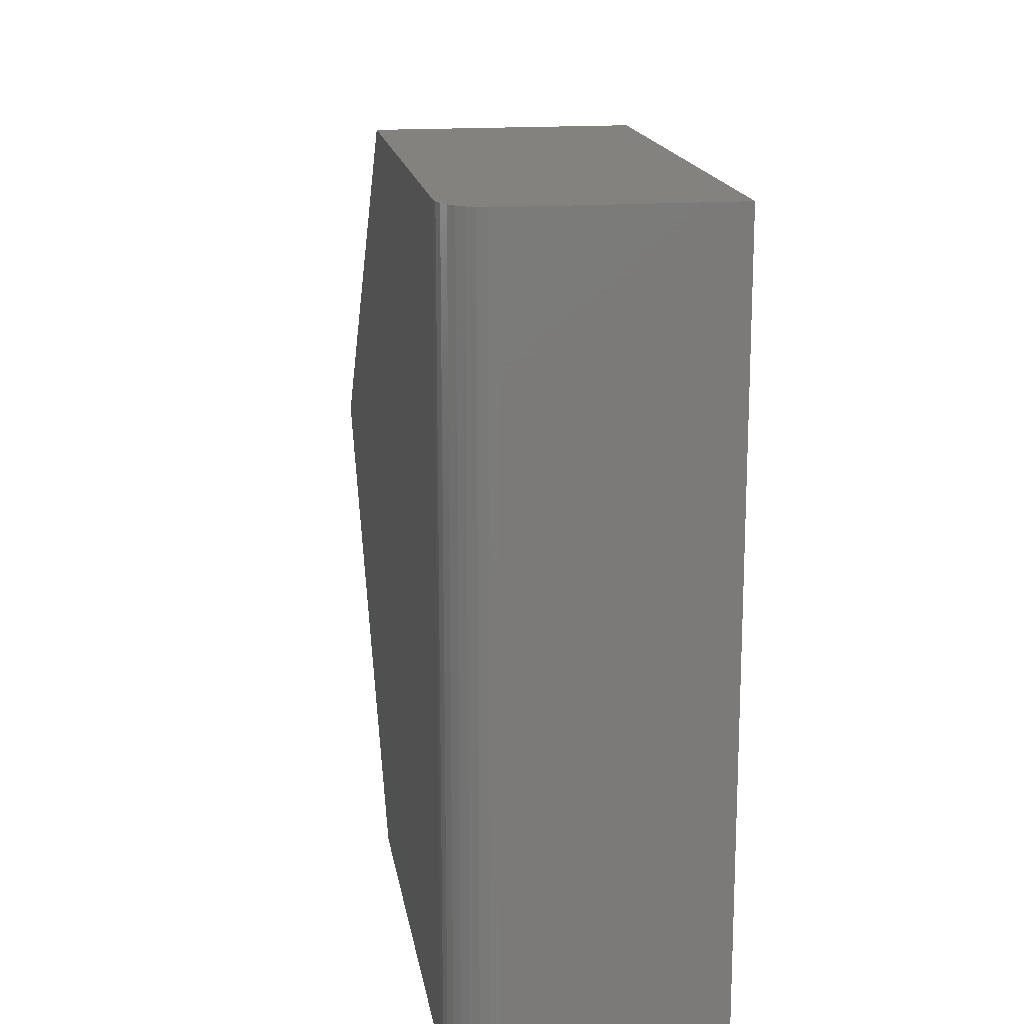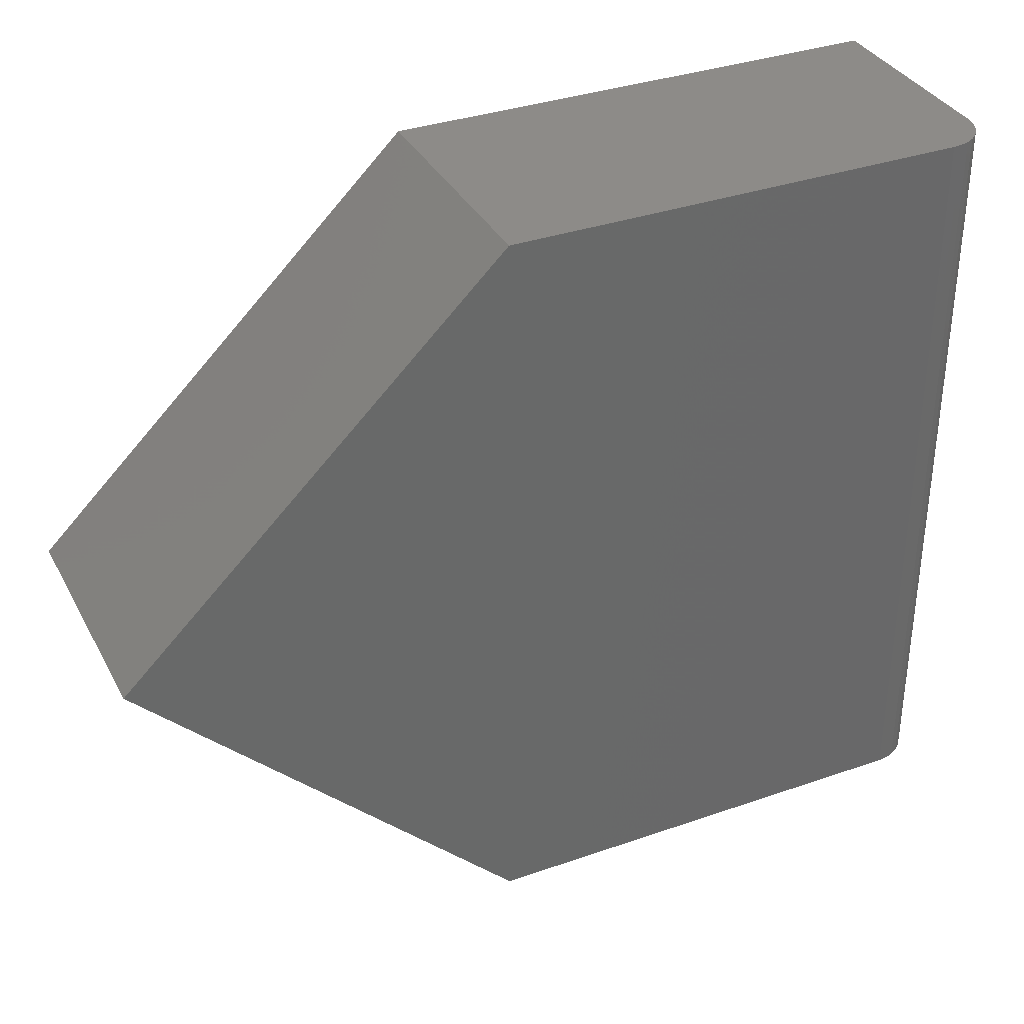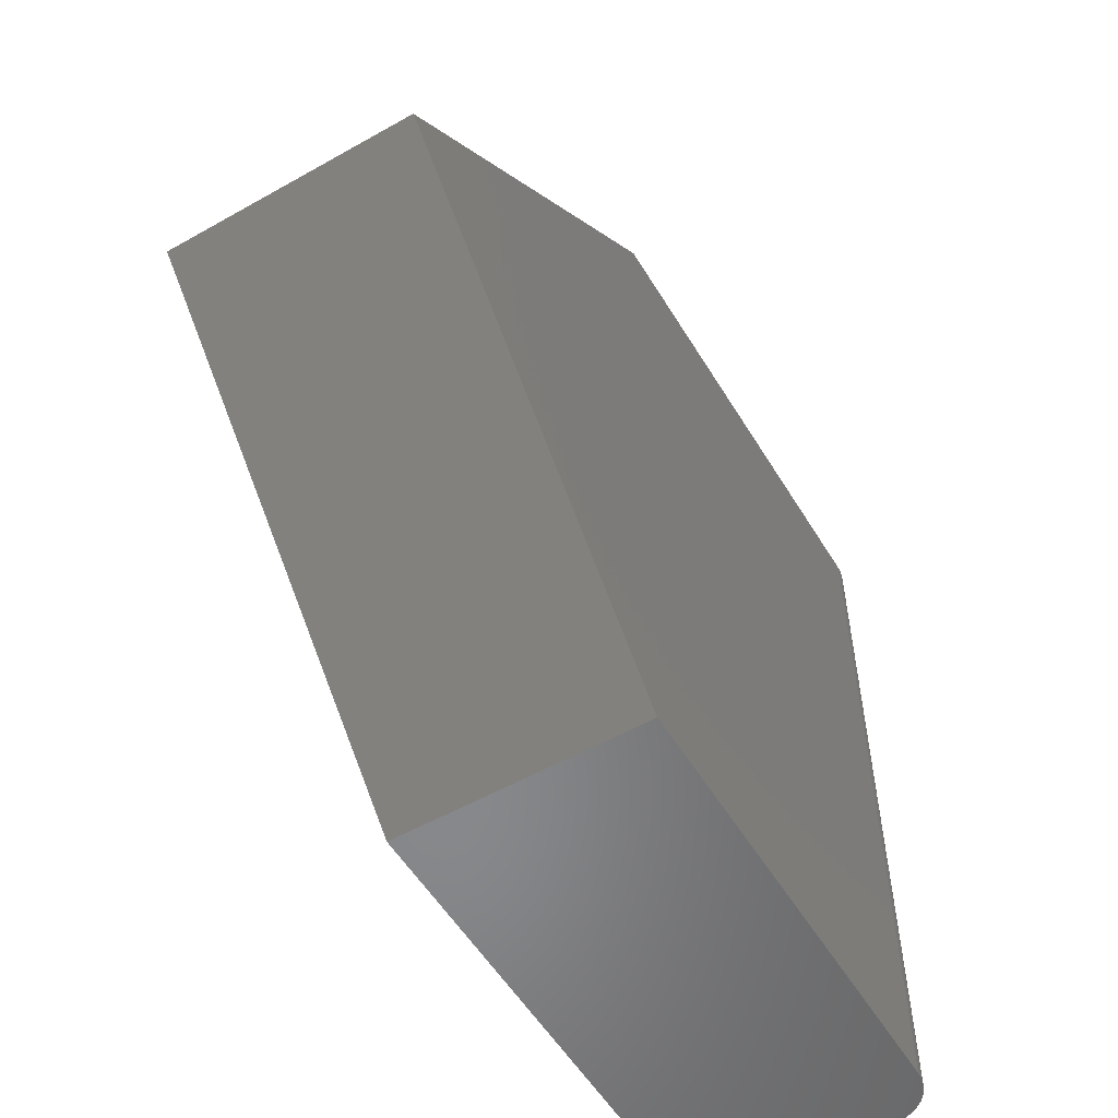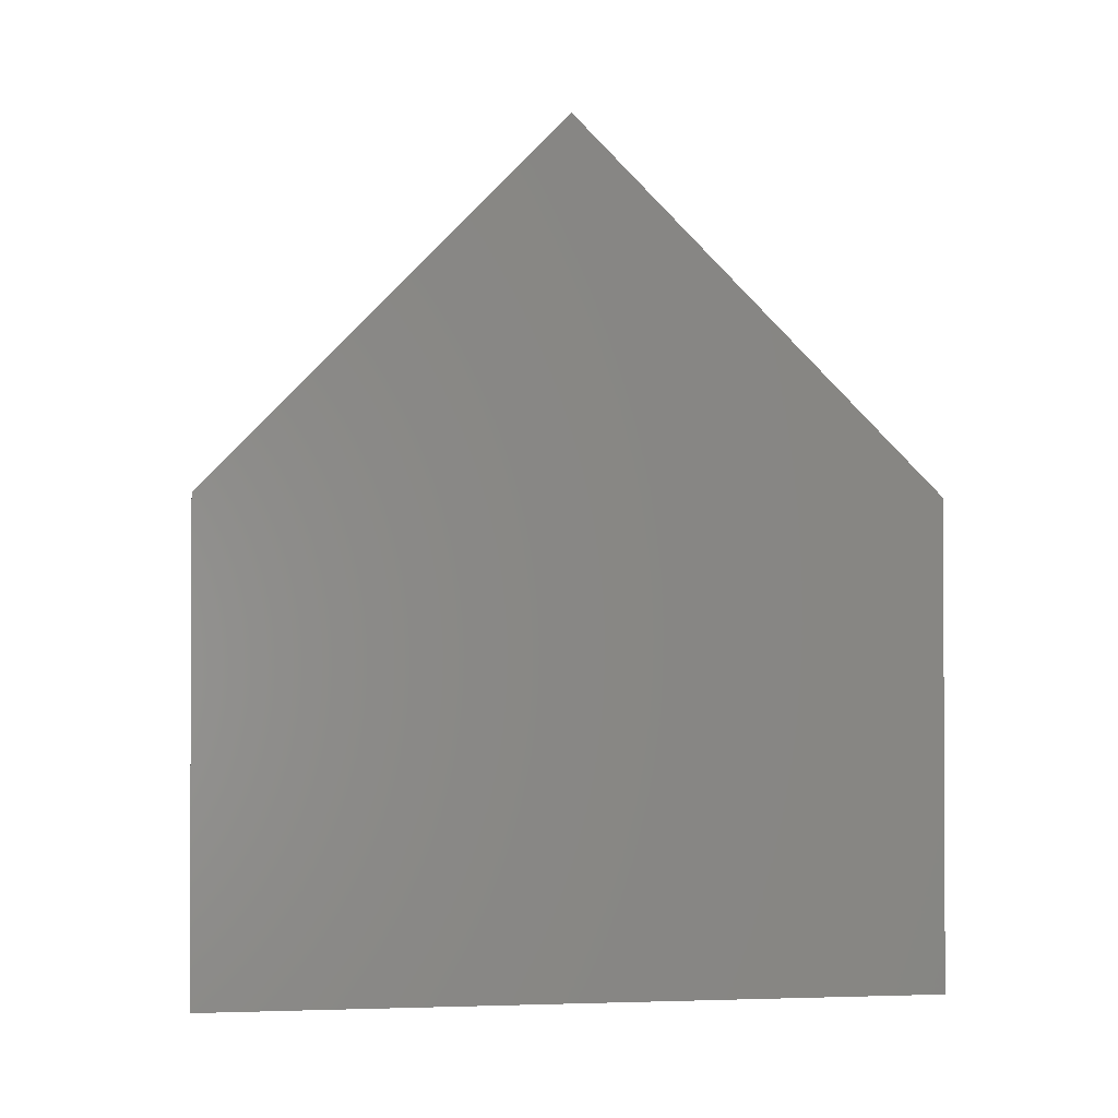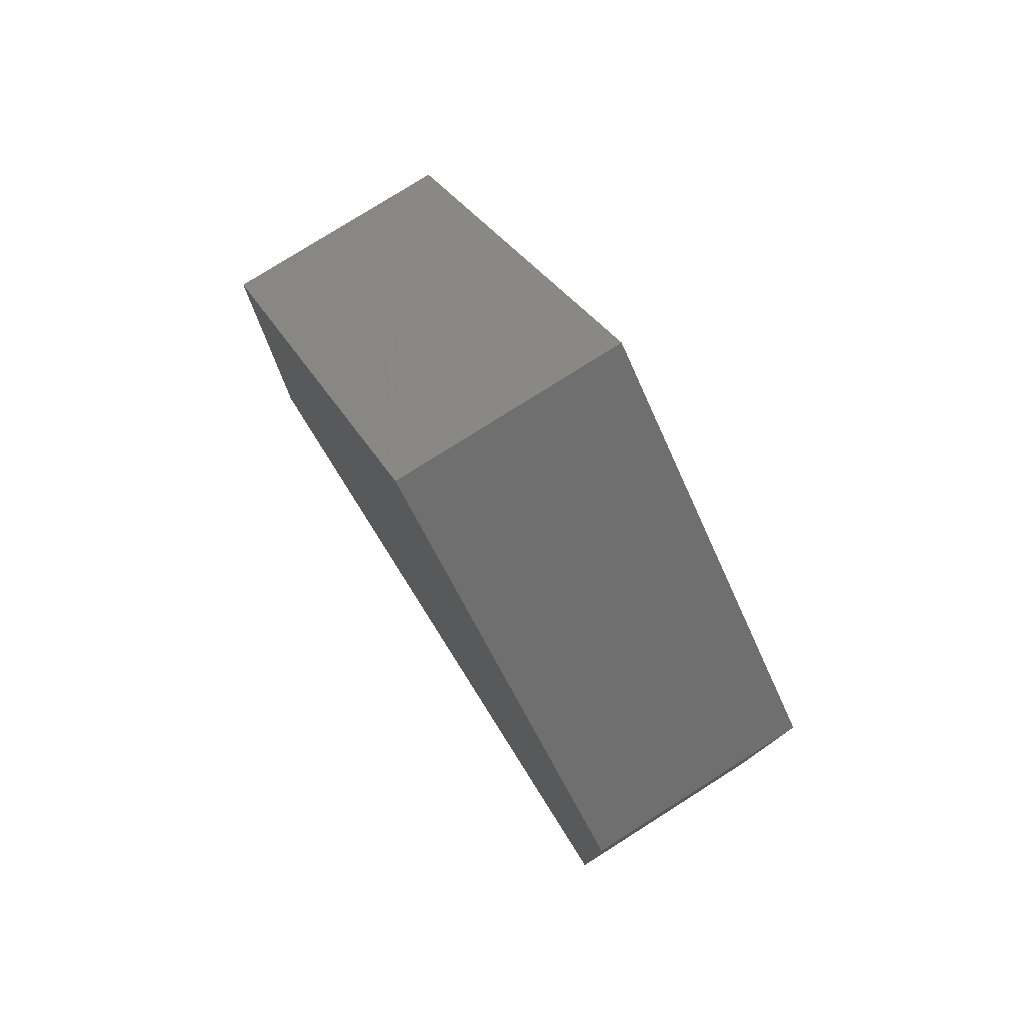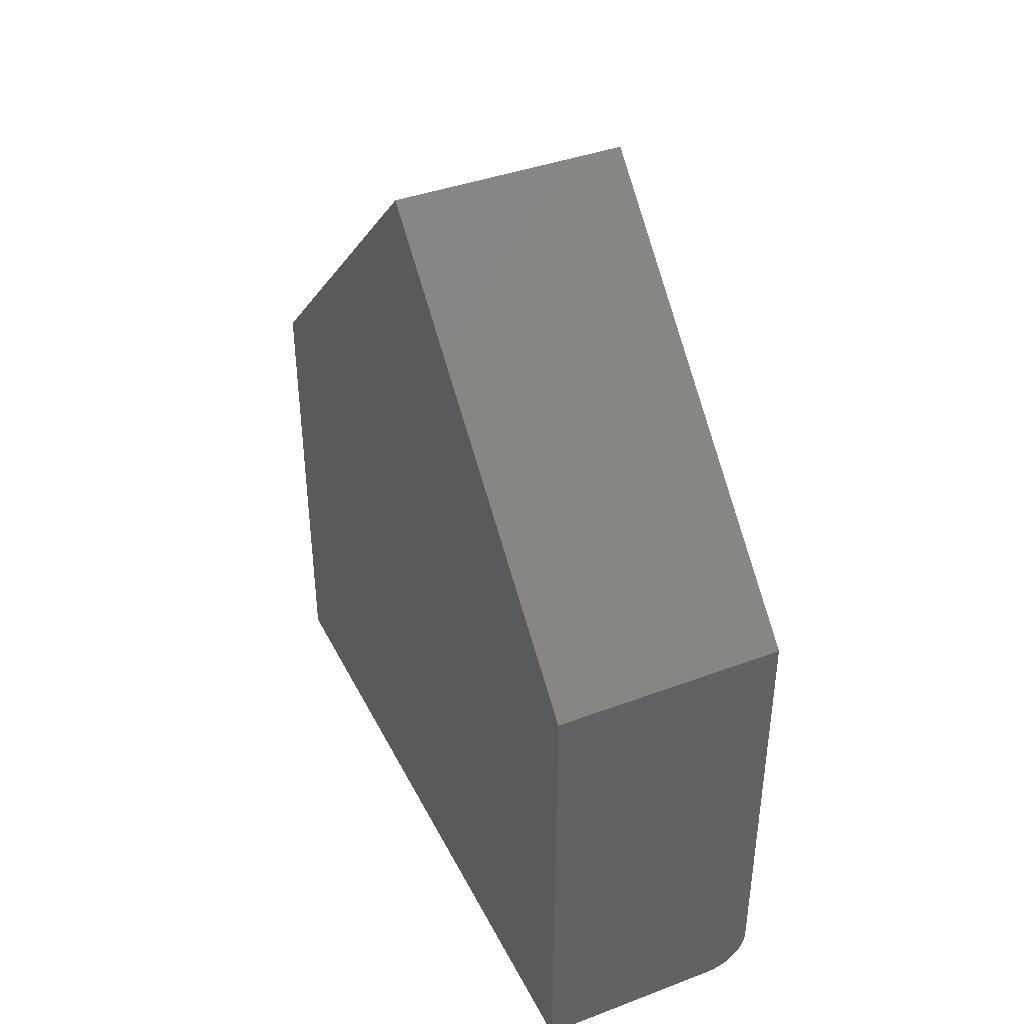
<metadata>
{"format":"stl","ext":"stl","renderer":"f3d","projection":"perspective","resolution":1024,"background":"white","views":[{"elev":16.4,"azim":171.2,"up":"+Y"},{"elev":35.0,"azim":65.1,"up":"+Y"},{"elev":-54.9,"azim":30.8,"up":"+Y"},{"elev":-1.4,"azim":-98.0,"up":"+Z"},{"elev":78.3,"azim":-32.3,"up":"+Z"},{"elev":40.2,"azim":-24.8,"up":"+Z"}]}
</metadata>
<code>
# stl→obj: 26 verts, 48 faces
v 0.2109 2.392e-18 0.03906
v 0.2109 0.6395 0.03906
v 0.2109 2.61e-17 0.4263
v 0.2109 0.6395 0.4263
v 0.2109 0.3237 0.75
v 0.1719 0 0
v 0.1795 4.596e-20 0.0007506
v 0.1868 1.821e-19 0.002973
v 0 0 0
v 0.1936 4.031e-19 0.006583
v 0.1995 7.006e-19 0.01144
v 0.2044 1.063e-18 0.01736
v 0.208 1.477e-18 0.02411
v 0.2102 1.925e-18 0.03144
v 0 2.61e-17 0.4263
v 0.1995 0.6395 0.01144
v 0.208 0.6395 0.02411
v 0.2044 0.6395 0.01736
v 0 0.6395 0.4263
v 0.2102 0.6395 0.03144
v 0 0.6395 -3.916e-17
v 0.1936 0.6395 0.006583
v 0.1868 0.6395 0.002973
v 0.1795 0.6395 0.0007506
v 0.1719 0.6395 -3.916e-17
v 0 0.3237 0.75
f 1 2 3
f 3 2 4
f 3 4 5
f 6 7 8
f 9 6 8
f 9 8 10
f 9 10 11
f 9 11 12
f 9 12 13
f 9 13 14
f 9 14 1
f 9 1 3
f 9 3 15
f 16 17 18
f 19 4 2
f 19 2 20
f 19 20 21
f 20 17 16
f 20 16 22
f 20 22 23
f 20 23 24
f 20 24 25
f 20 25 21
f 6 9 25
f 25 9 21
f 6 25 7
f 7 25 24
f 7 24 8
f 8 24 23
f 8 23 10
f 10 23 22
f 10 22 11
f 11 22 16
f 11 16 12
f 12 16 18
f 12 18 13
f 13 18 17
f 13 17 14
f 14 17 20
f 14 20 1
f 1 20 2
f 26 19 15
f 15 19 21
f 15 21 9
f 5 26 3
f 3 26 15
f 4 19 5
f 5 19 26

</code>
